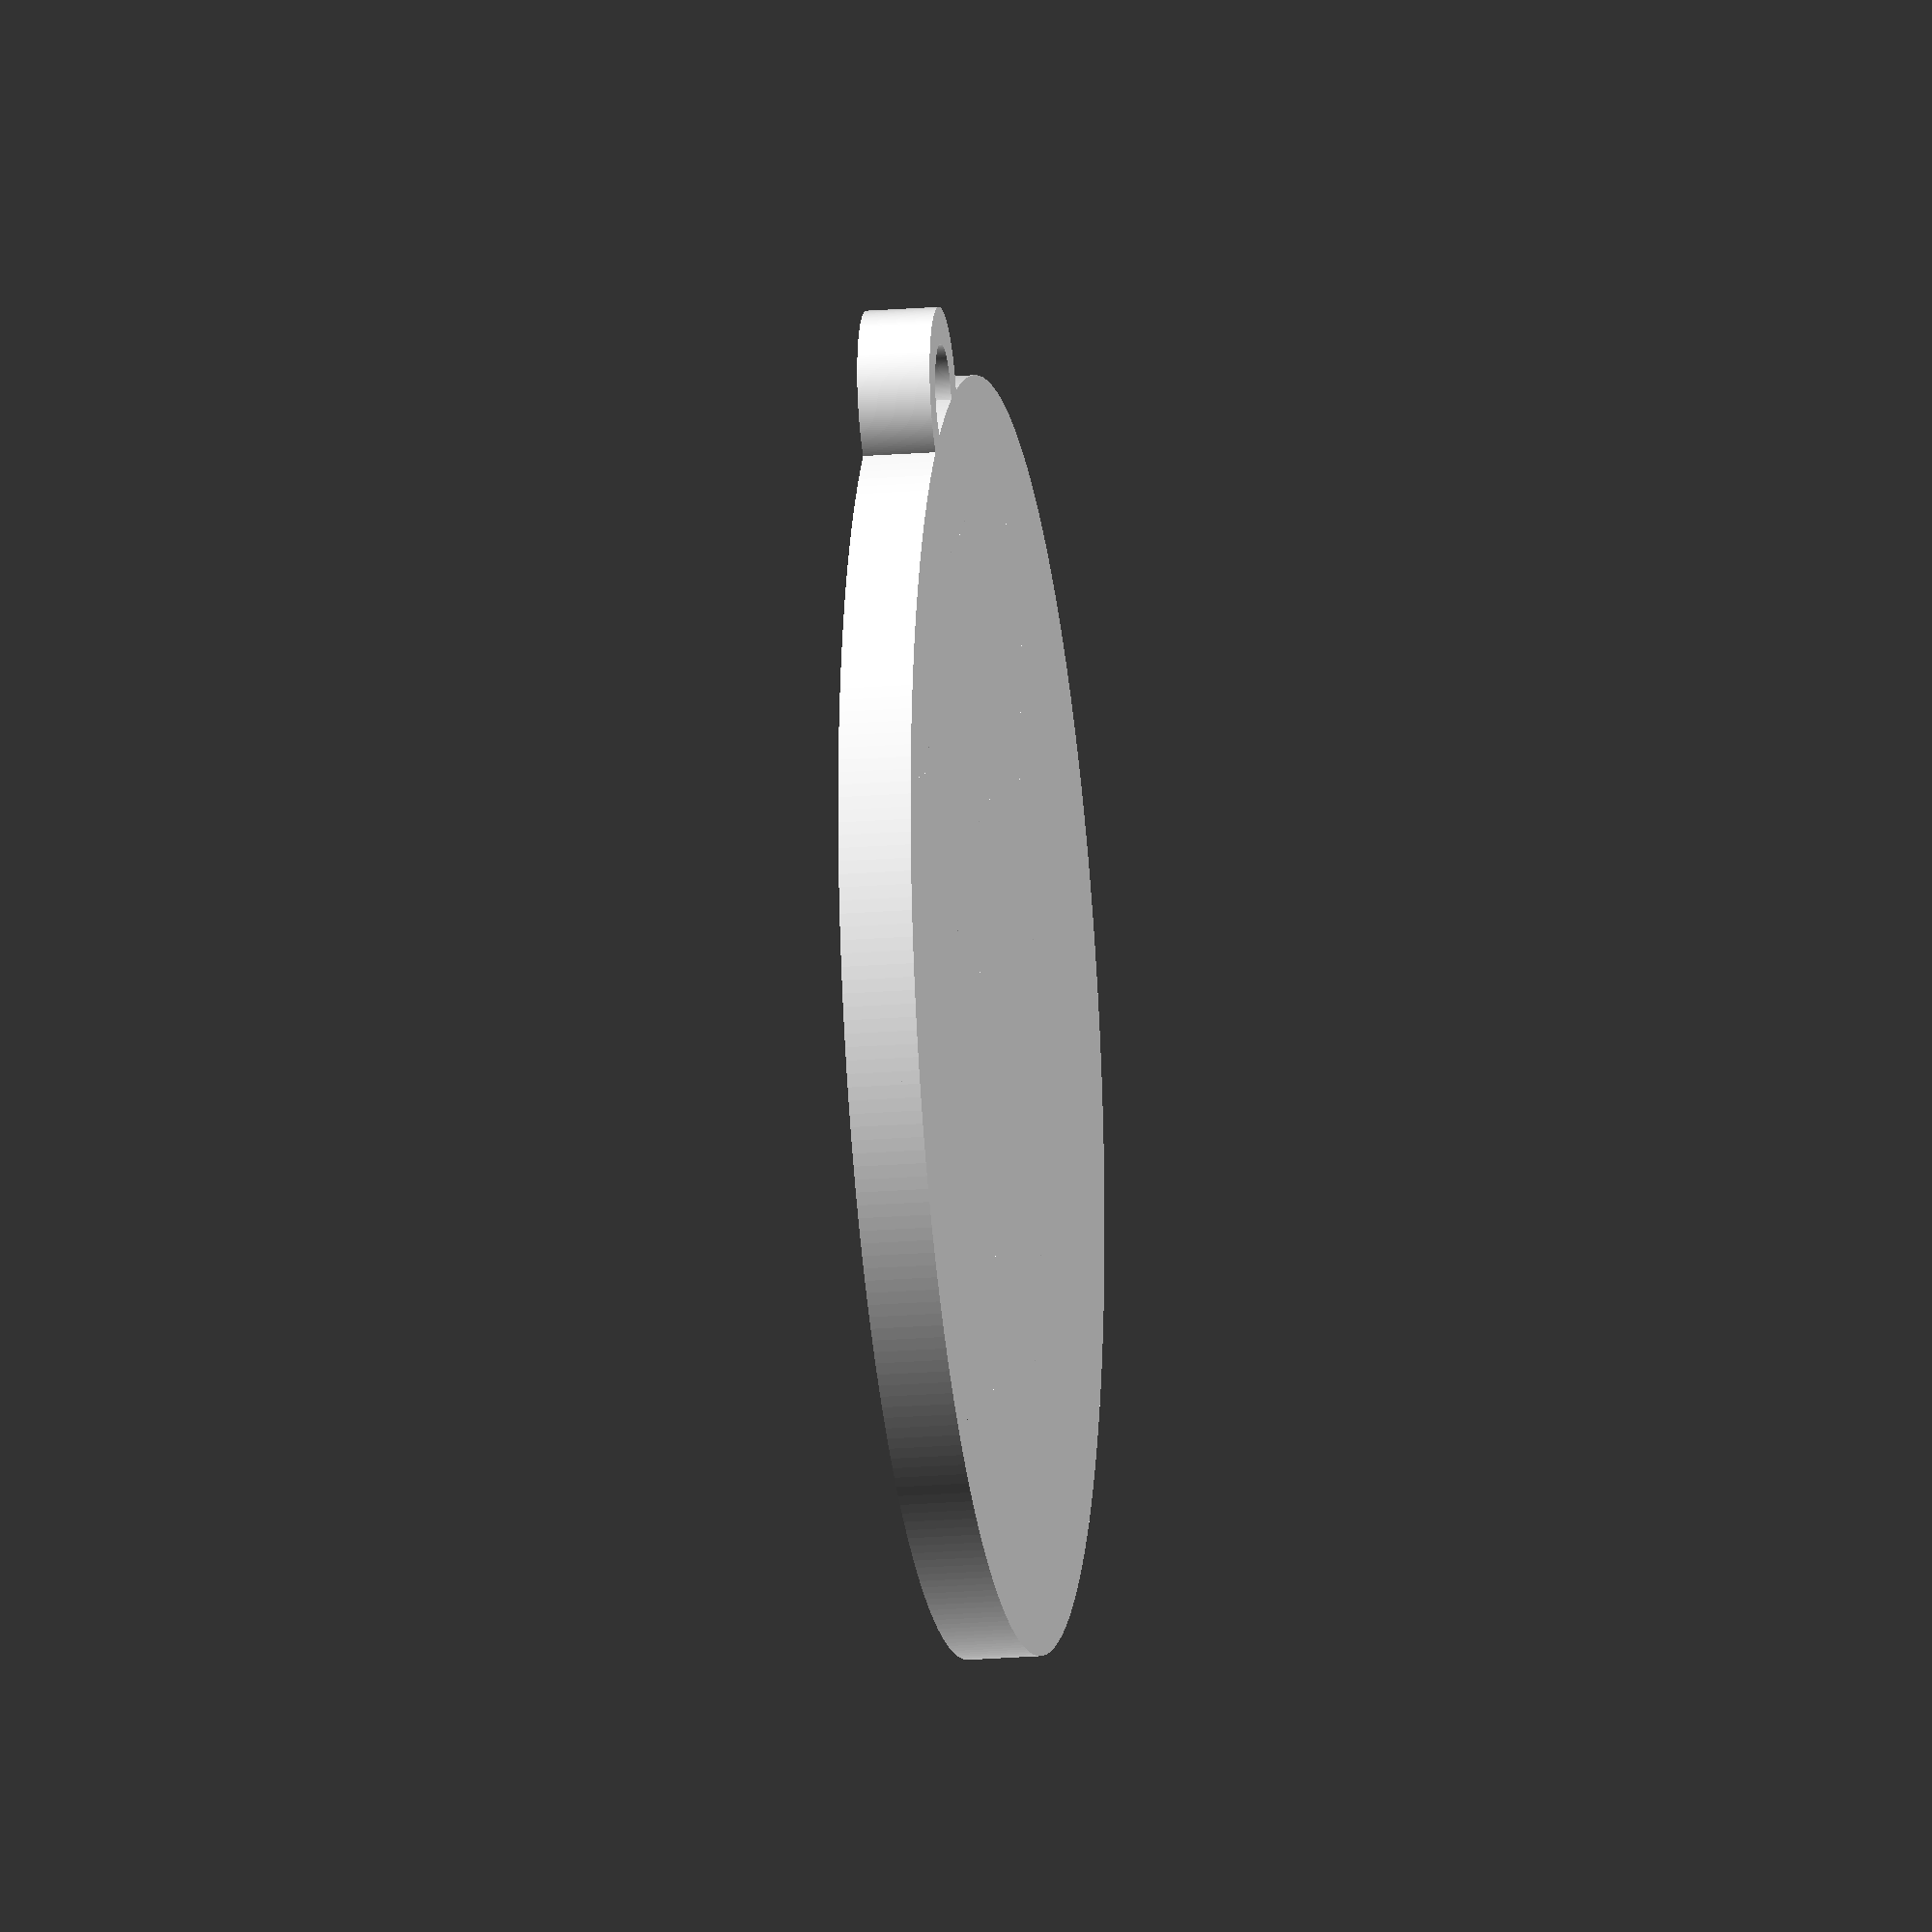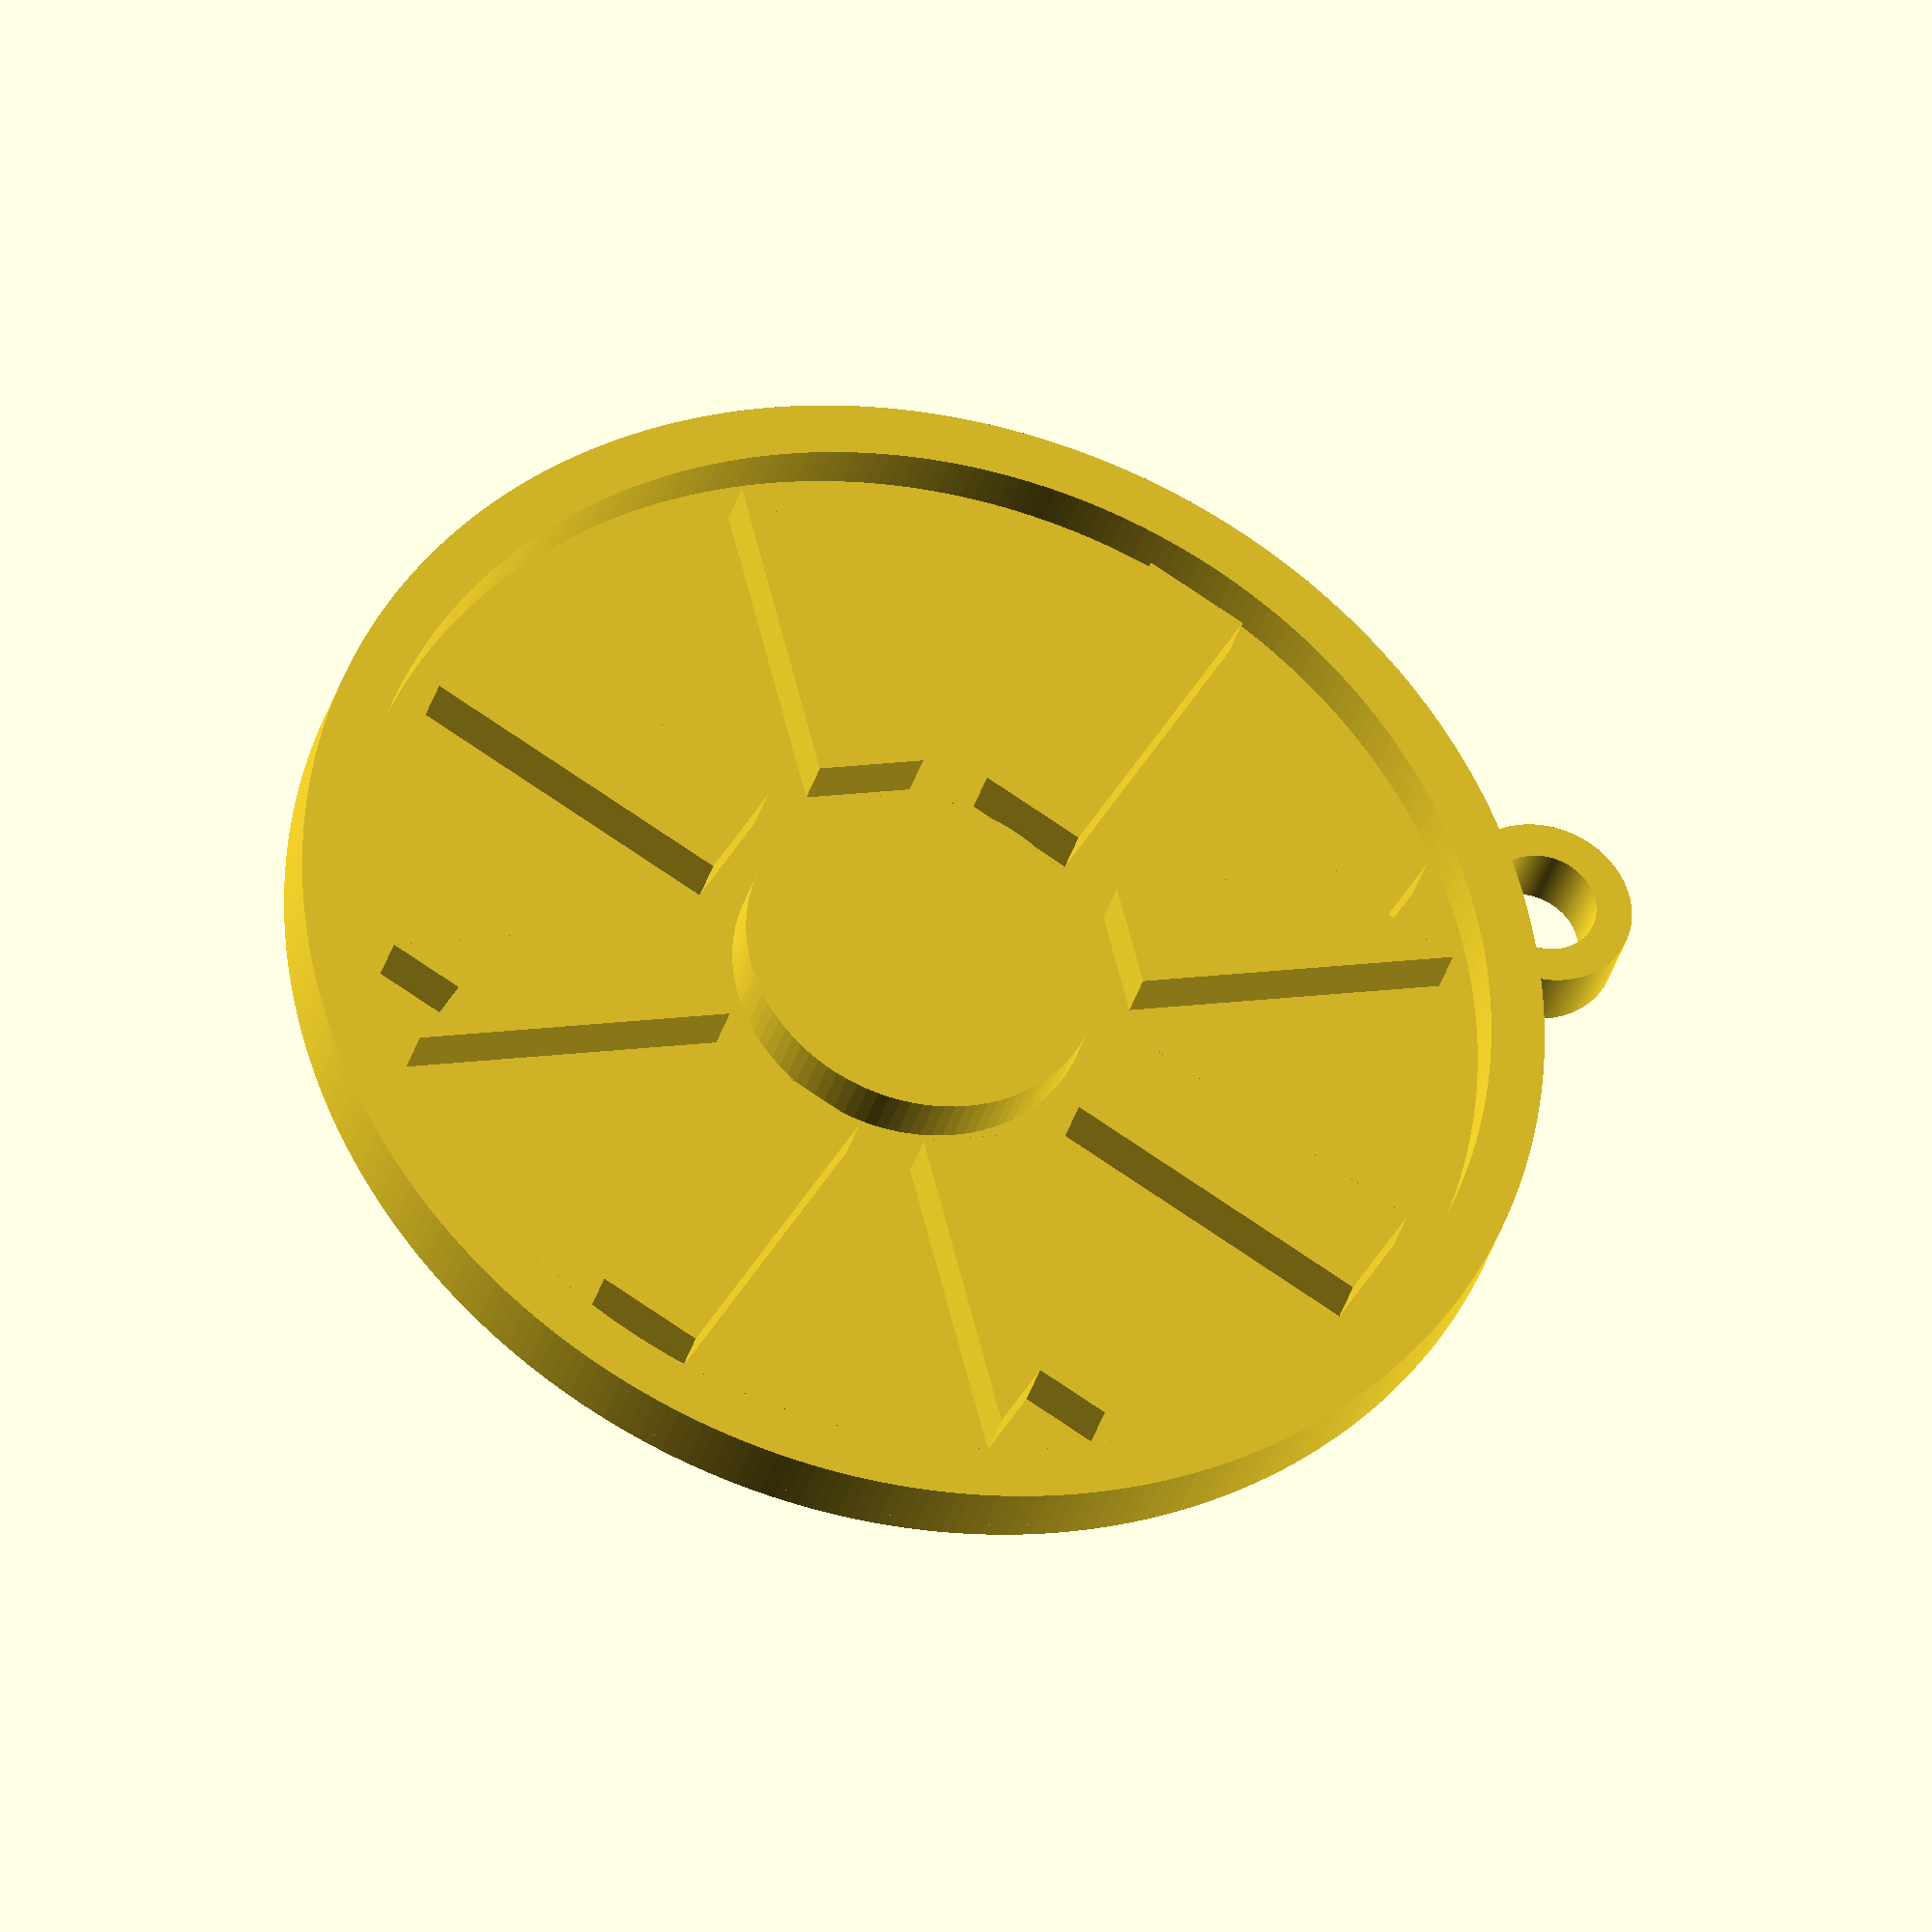
<openscad>
module paprsek(){
	translate([-3,12,0])
	square([6,18]);	
}

module paprsek_vykroj(){
	difference(){
		paprsek();

		translate([0,27,0])
		rotate([0,0,45])
		square([6,6]);
	}
}


module slunecni_zatoka(){
	circle(r=10,$fn=100);

	paprsek_vykroj();

	rotate([0,0,45])
	paprsek();

	rotate([0,0,90])
	paprsek_vykroj();

	rotate([0,0,135])
	paprsek();

	rotate([0,0,180])
	paprsek_vykroj();

	rotate([0,0,225])
	paprsek();

	rotate([0,0,270])
	paprsek_vykroj();

	rotate([0,0,315])
	paprsek();
}

union(){
linear_extrude(height = 1, center = false, convexity = 10, twist = 0, slices = 20, scale = 1.0){
	circle(r=35,$fn=300);
}

linear_extrude(height = 4, center = false, convexity = 10, twist = 0, slices = 20, scale = 1.0){
	union(){
		slunecni_zatoka();

		translate([-36,0,0]){
		difference(){
			circle(r=5, $fn=300);
			circle(r=3, $fn=300);
			translate([4,-5,0])
			square([4,10]);
		}}

		difference(){
			circle(r=35, $fn=300);
			circle(r=32, $fn=300);
		}
	}
}
}

	

</openscad>
<views>
elev=199.7 azim=310.0 roll=81.3 proj=o view=solid
elev=212.9 azim=345.9 roll=194.4 proj=o view=wireframe
</views>
